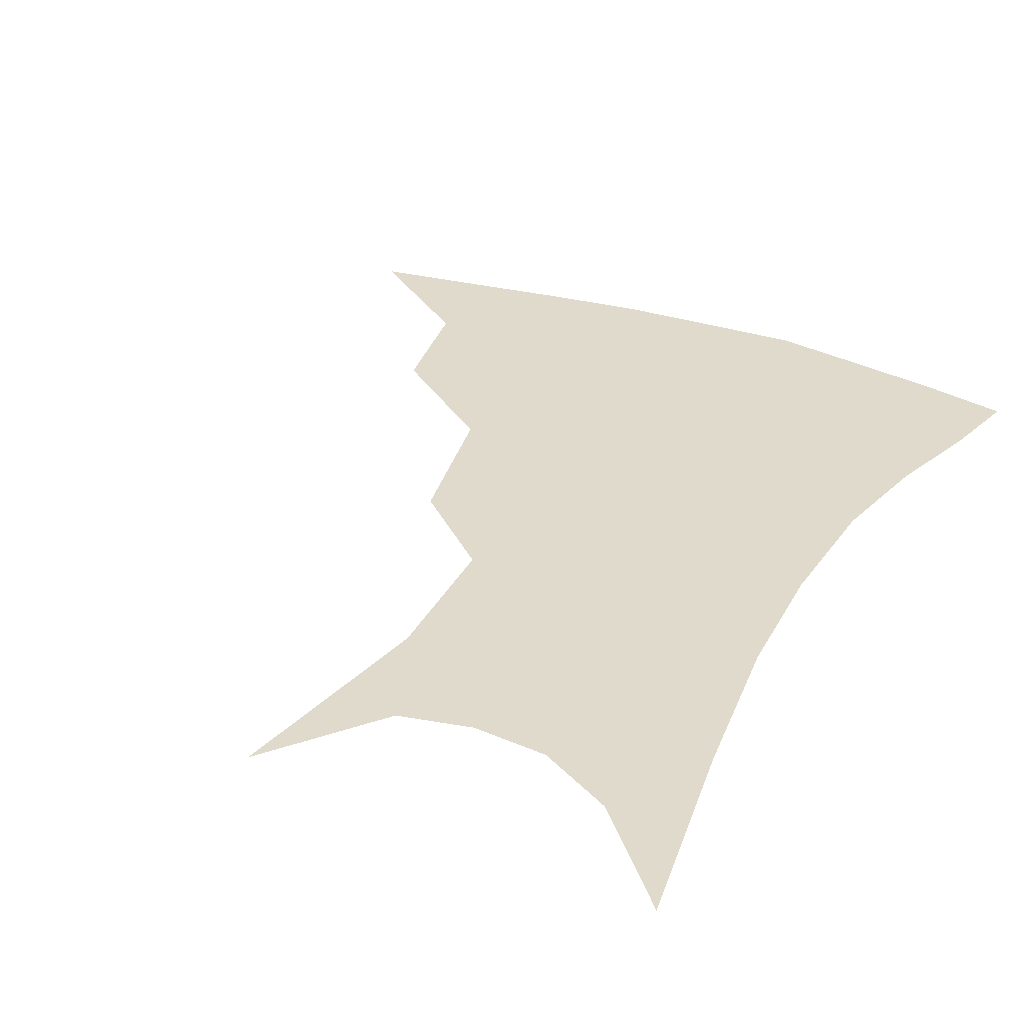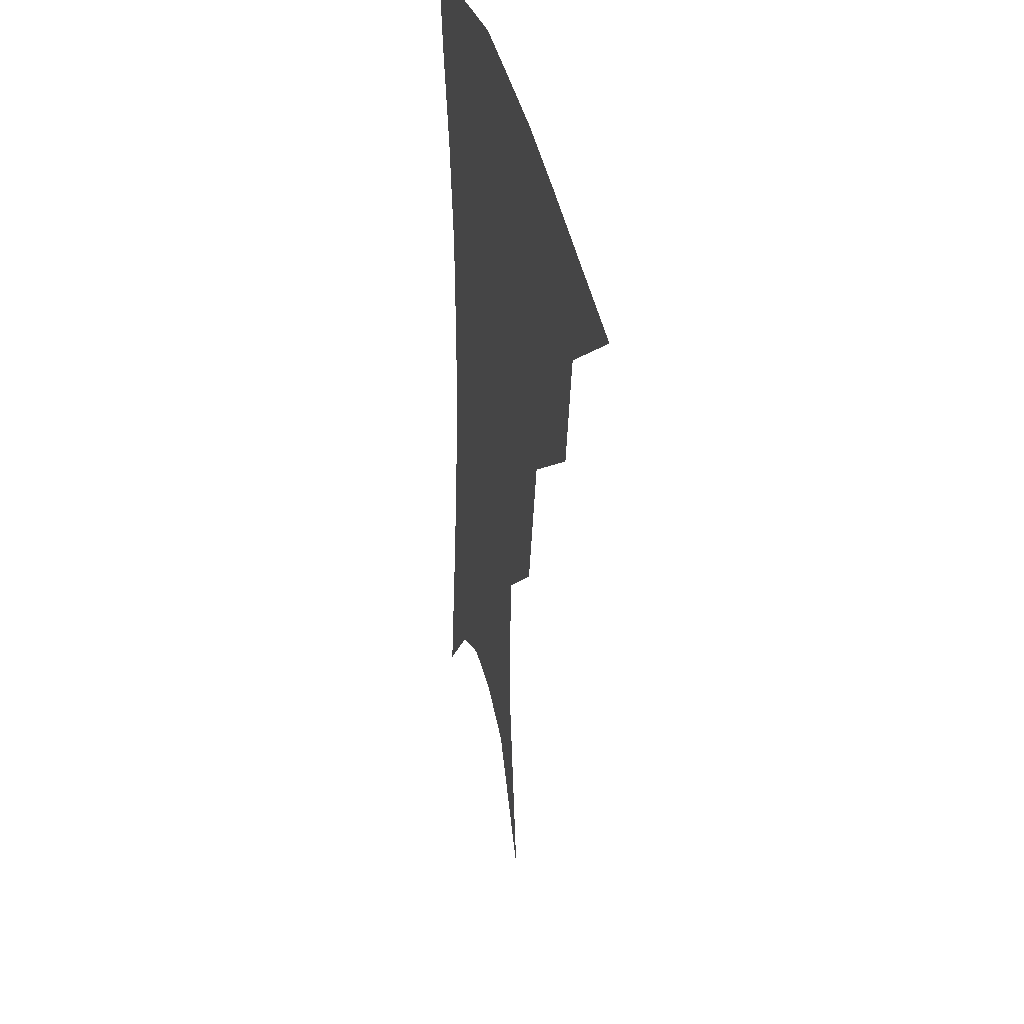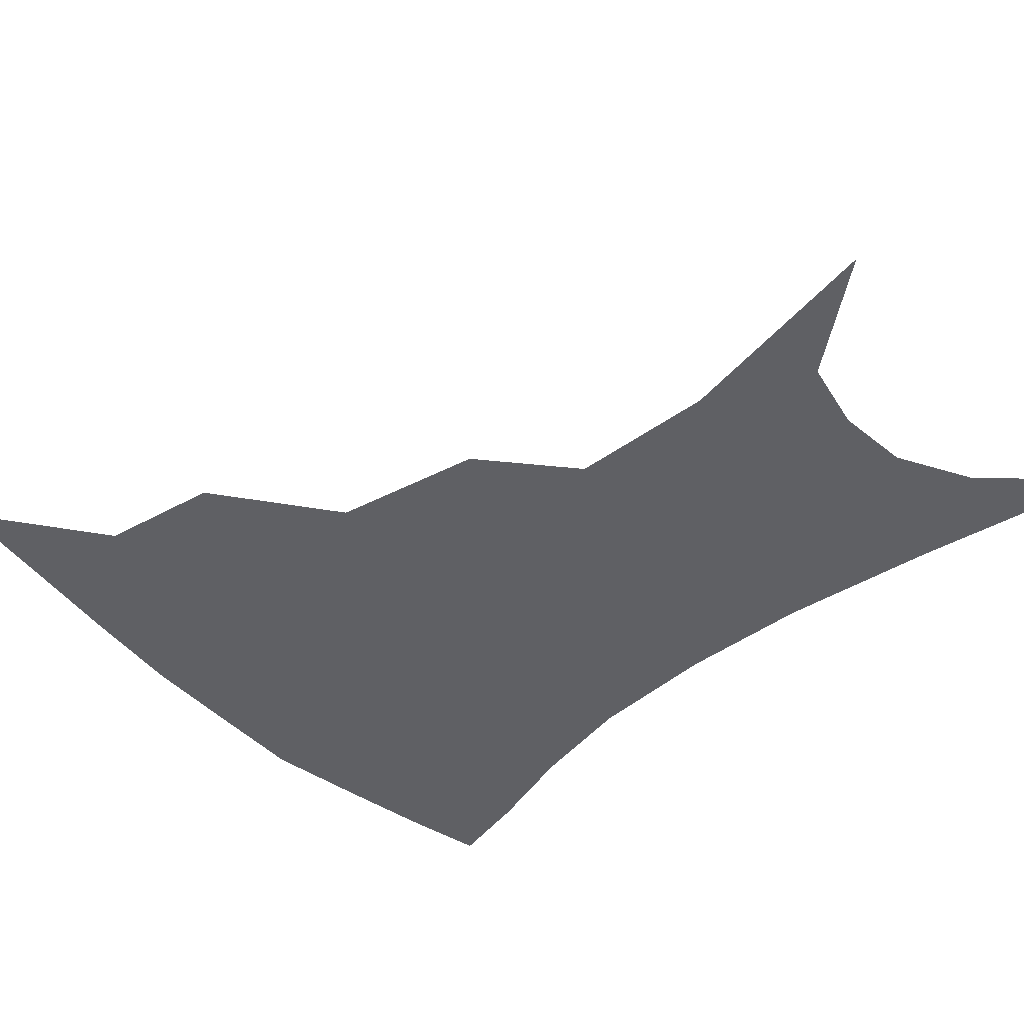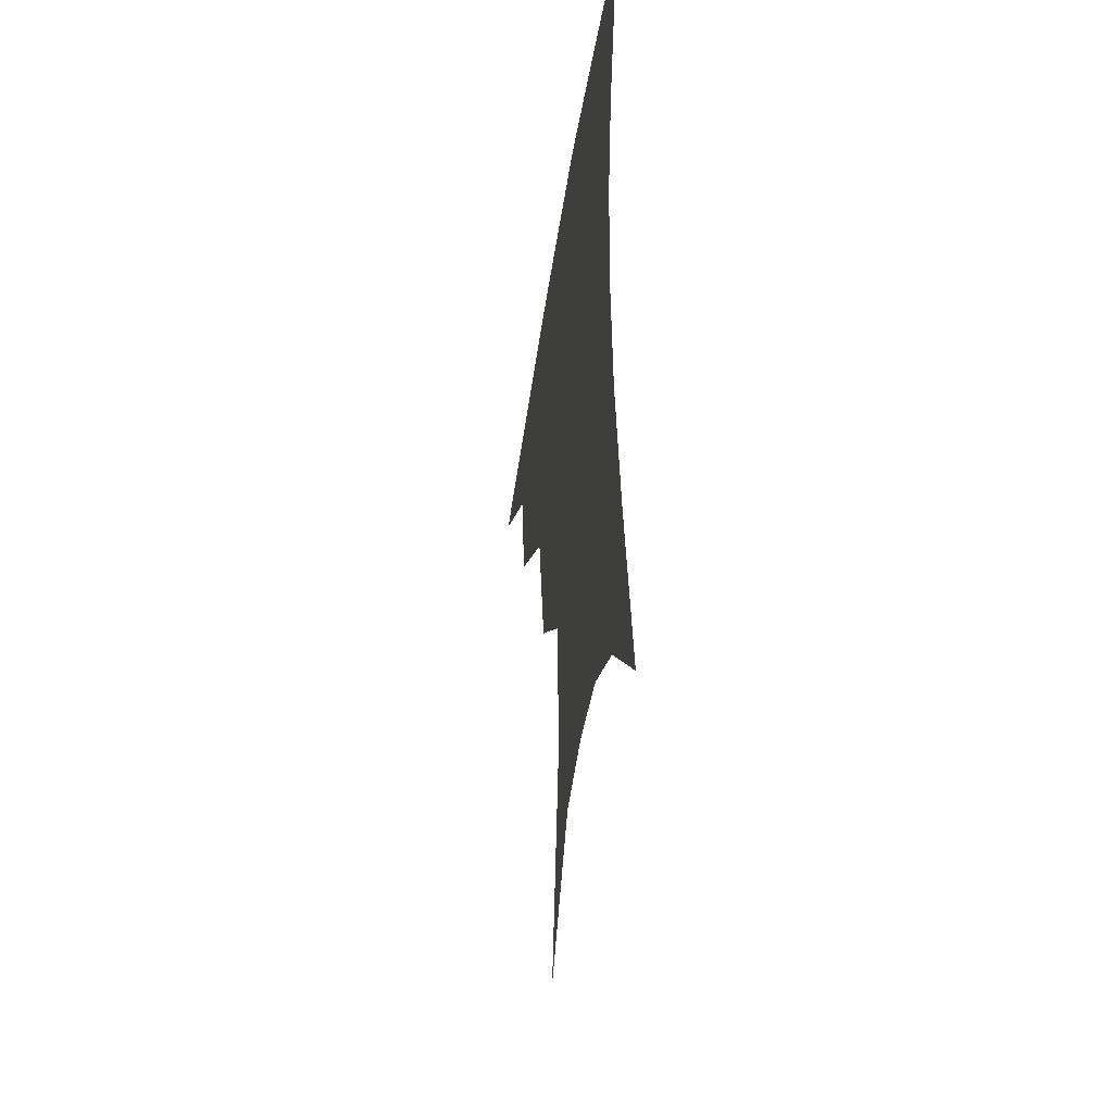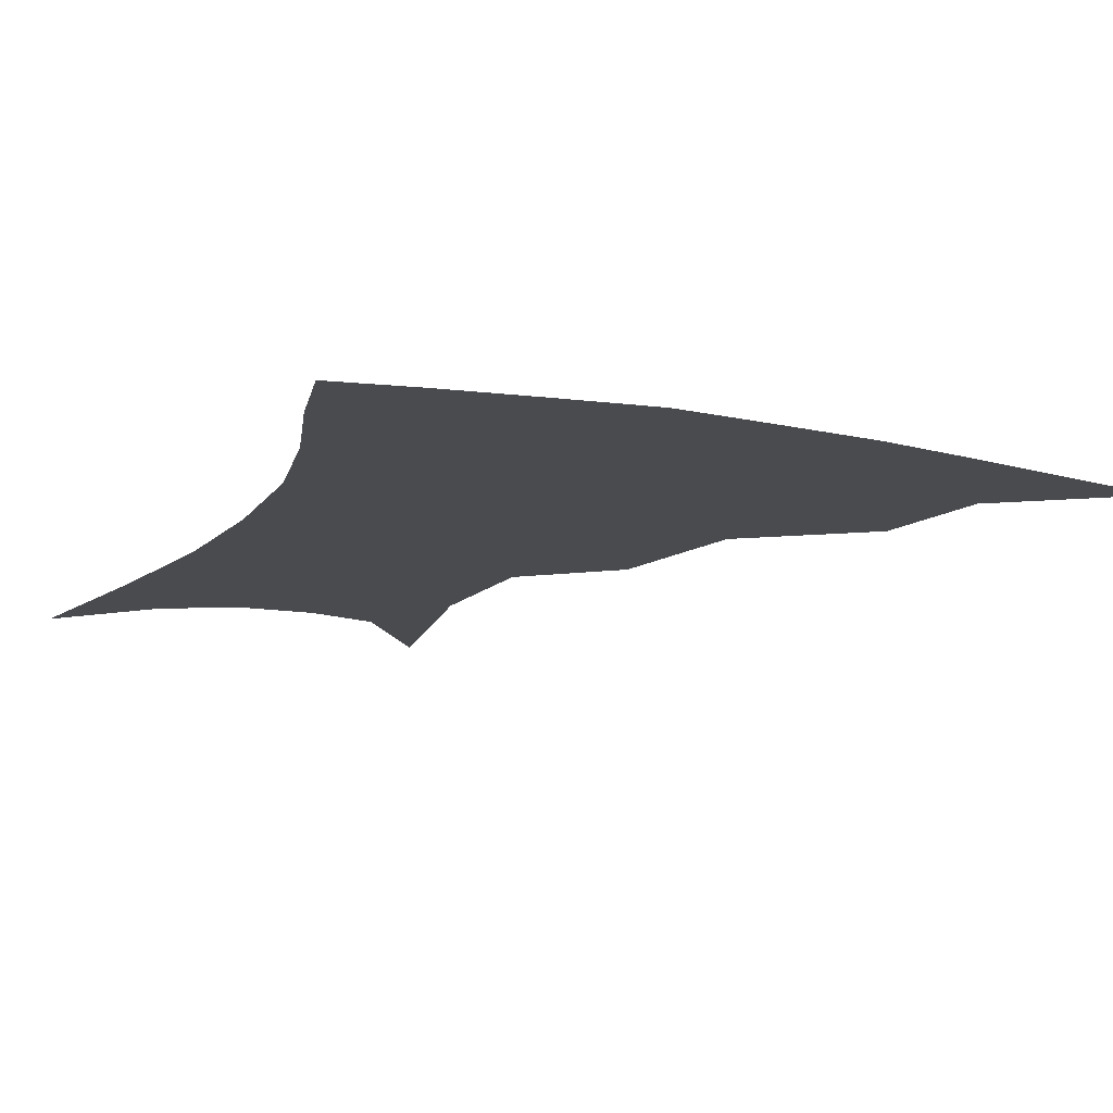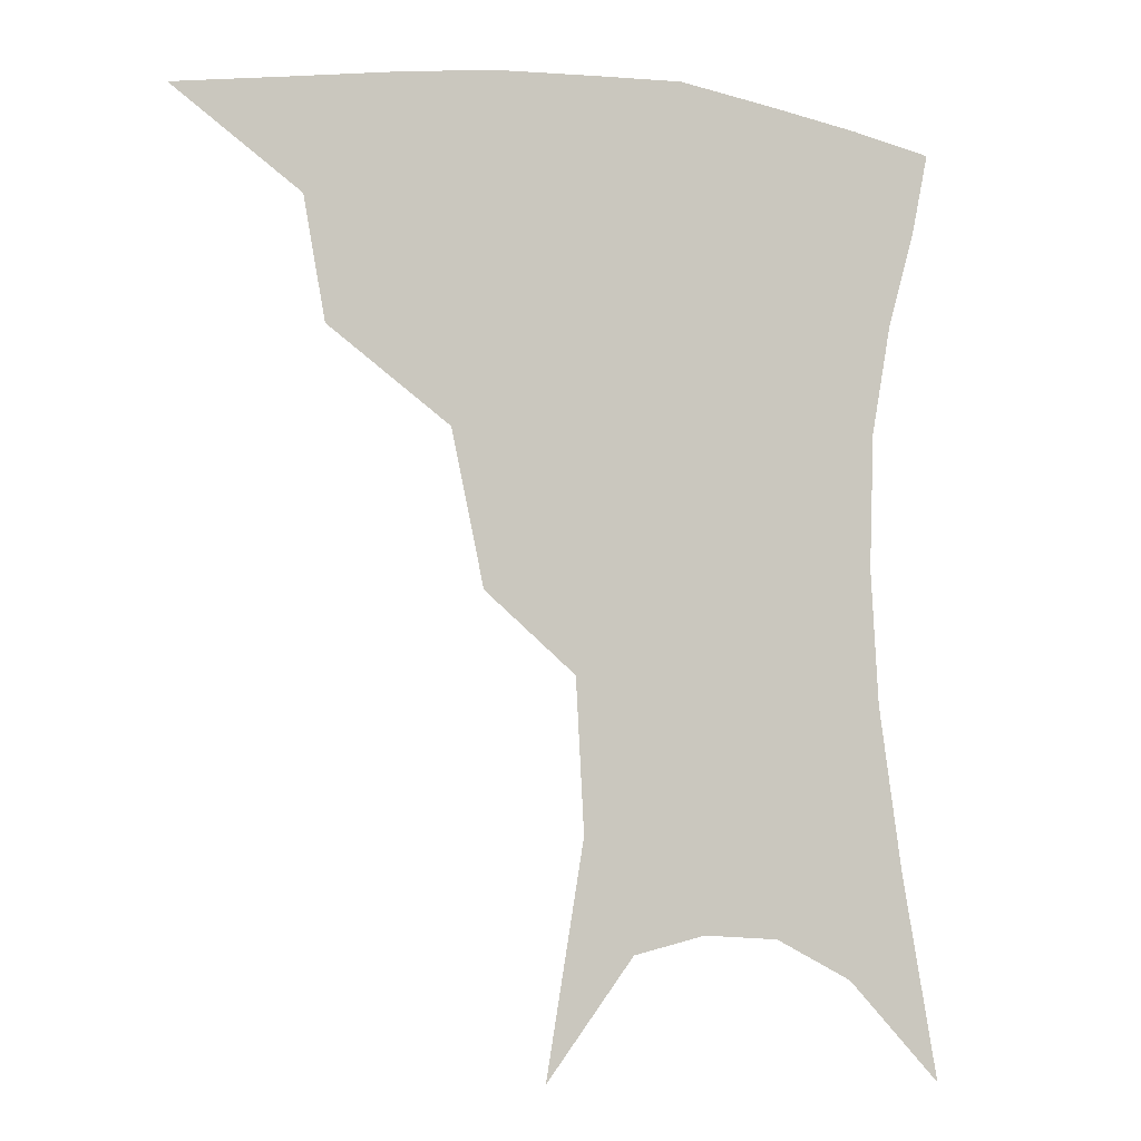
<metadata>
{"format":"obj","ext":"obj","renderer":"f3d","projection":"perspective","resolution":1024,"background":"white","views":[{"elev":33.1,"azim":27.5,"up":"+Z"},{"elev":34.1,"azim":-101.5,"up":"+Y"},{"elev":-44.9,"azim":-46.8,"up":"+Z"},{"elev":-44.0,"azim":81.6,"up":"+Y"},{"elev":-13.7,"azim":156.2,"up":"+Z"},{"elev":-6.4,"azim":-23.0,"up":"+Y"}]}
</metadata>
<code>
v 461.1 348.8 0
v 502.2 292 0
v 496.1 324.4 0
v 490.7 353.6 0
v 544.7 227 0
v 535.8 268.1 0
v 528.7 301.4 0
v 524 330.4 0
v 519 358.2 0
v 561.8 103.4 0
v 572.2 165.2 0
v 570 206 0
v 562.8 246 0
v 557.8 280.8 0
v 554.3 309.1 0
v 550.6 334.7 0
v 546.6 362.2 0
v 586.1 135 0
v 589.6 179.9 0
v 586 218.9 0
v 582 256.3 0
v 579.6 286.2 0
v 578.4 312.5 0
v 577.9 337.3 0
v 574.4 364 0
v 606.2 139.8 0
v 606 185.2 0
v 602.8 224.1 0
v 600.9 259.8 0
v 600.9 289.3 0
v 601.7 314.4 0
v 602.3 338.1 0
v 600.5 365.5 0
v 627.1 138.5 0
v 622.6 188 0
v 620 224.9 0
v 619.5 257.6 0
v 621.1 287.3 0
v 623.7 313.5 0
v 626.3 337.3 0
v 628.4 361.5 0
v 648.7 127.5 0
v 640.9 180.2 0
v 637.9 217.4 0
v 637.6 250.8 0
v 639.9 284.4 0
v 644.6 311.7 0
v 649.6 334.7 0
v 653 357.7 0
v 674.8 100.2 0
v 664.7 156.2 0
v 658.4 200.5 0
v 656.4 237.2 0
v 657.7 274 0
v 663.3 304.2 0
v 671.1 330.8 0
v 675.9 353.3 0
v 721 361 0
f 3 4 1
f 6 7 2
f 2 7 3
f 7 8 3
f 3 8 4
f 8 9 4
f 12 13 5
f 5 13 6
f 13 14 6
f 6 14 7
f 14 15 7
f 7 15 8
f 15 16 8
f 8 16 9
f 16 17 9
f 10 18 11
f 18 19 11
f 11 19 12
f 19 20 12
f 12 20 13
f 20 21 13
f 13 21 14
f 21 22 14
f 14 22 15
f 22 23 15
f 15 23 16
f 23 24 16
f 16 24 17
f 24 25 17
f 18 26 19
f 26 27 19
f 19 27 20
f 27 28 20
f 20 28 21
f 28 29 21
f 21 29 22
f 29 30 22
f 22 30 23
f 30 31 23
f 23 31 24
f 31 32 24
f 24 32 25
f 32 33 25
f 26 34 27
f 34 35 27
f 27 35 28
f 35 36 28
f 28 36 29
f 36 37 29
f 29 37 30
f 37 38 30
f 30 38 31
f 38 39 31
f 31 39 32
f 39 40 32
f 32 40 33
f 40 41 33
f 34 42 35
f 42 43 35
f 35 43 36
f 43 44 36
f 36 44 37
f 44 45 37
f 37 45 38
f 45 46 38
f 38 46 39
f 46 47 39
f 39 47 40
f 47 48 40
f 40 48 41
f 48 49 41
f 42 50 43
f 50 51 43
f 43 51 44
f 51 52 44
f 44 52 45
f 52 53 45
f 45 53 46
f 53 54 46
f 46 54 47
f 54 55 47
f 47 55 48
f 55 56 48
f 48 56 49
f 56 57 49

</code>
